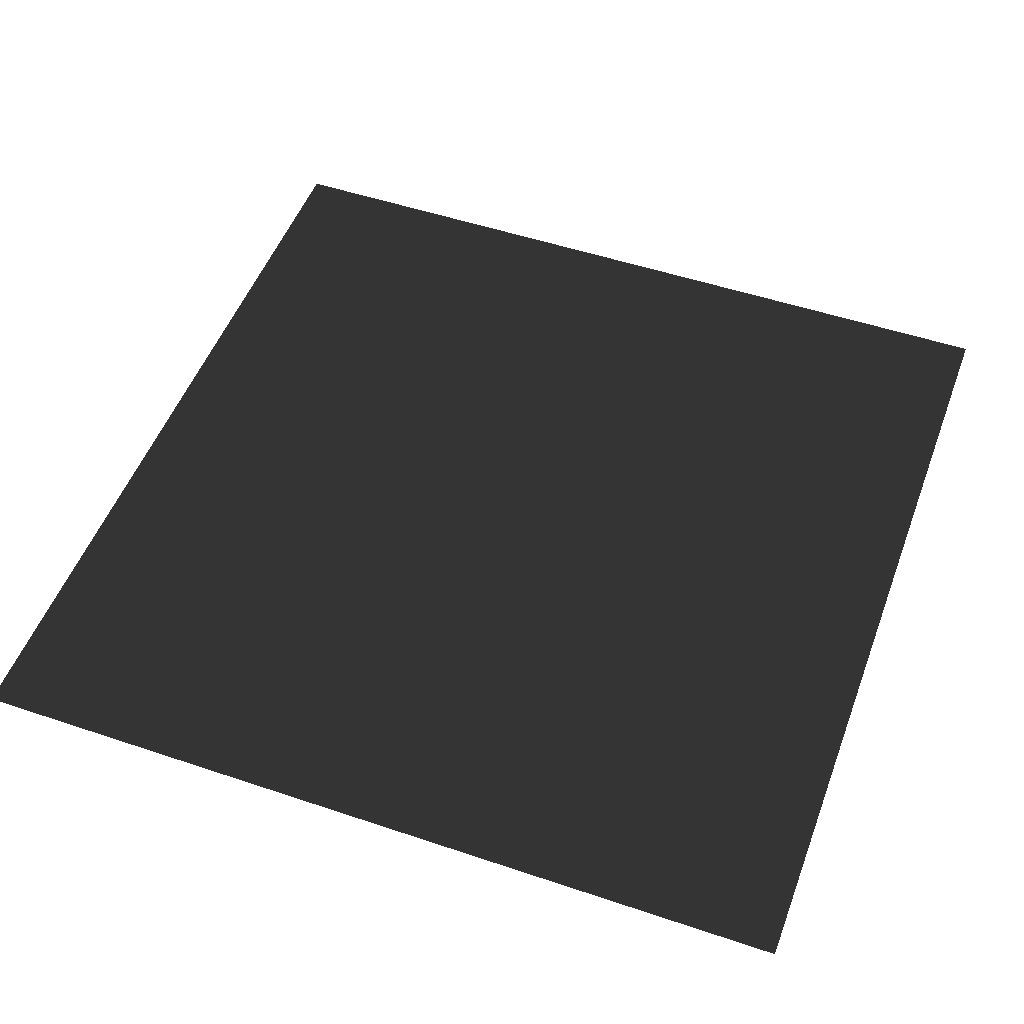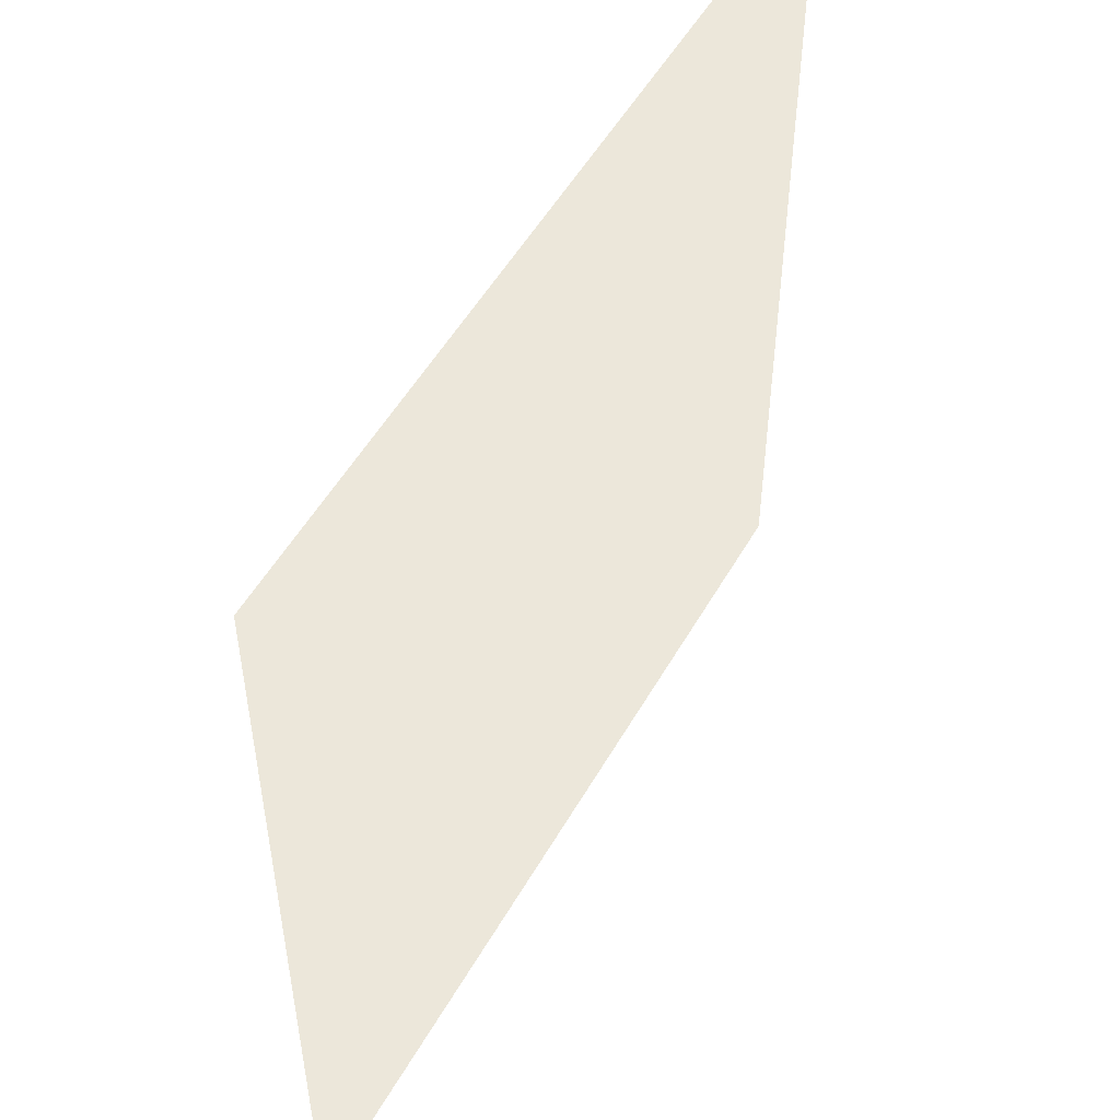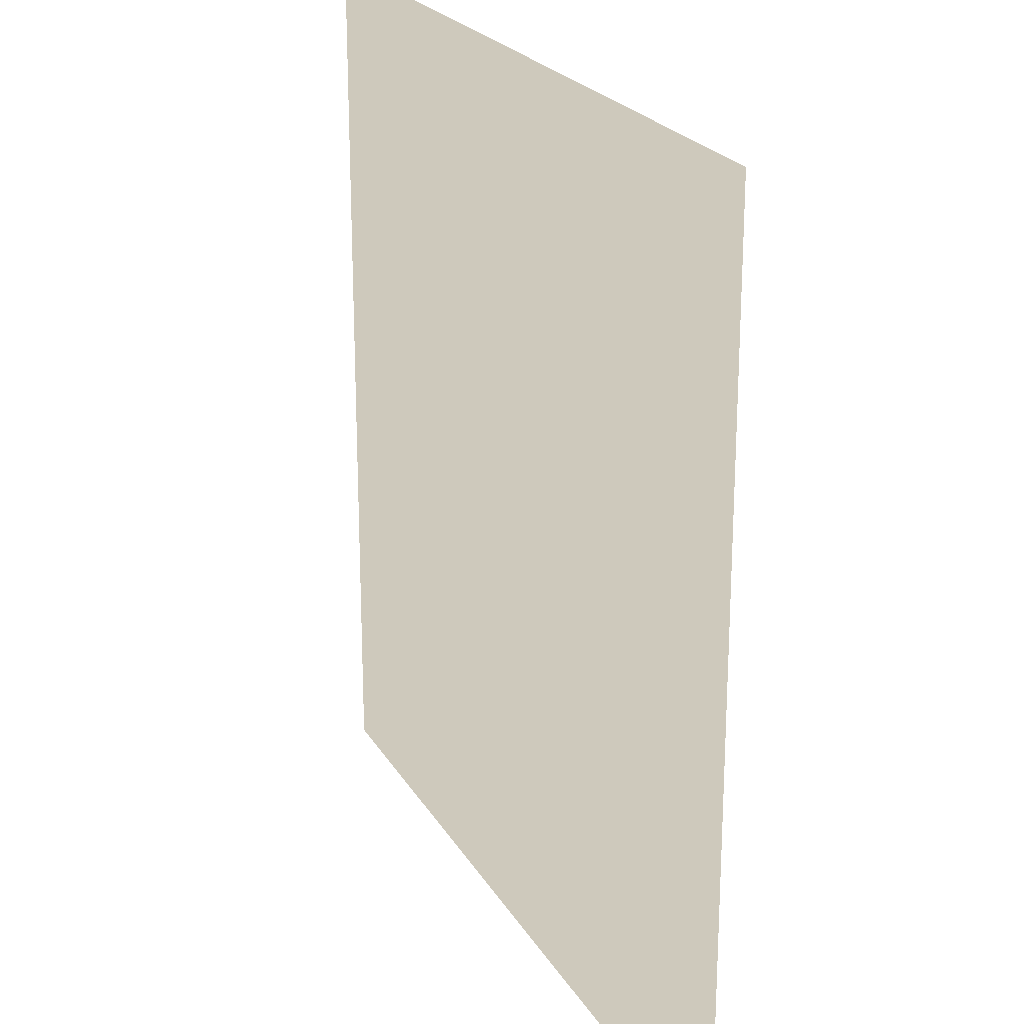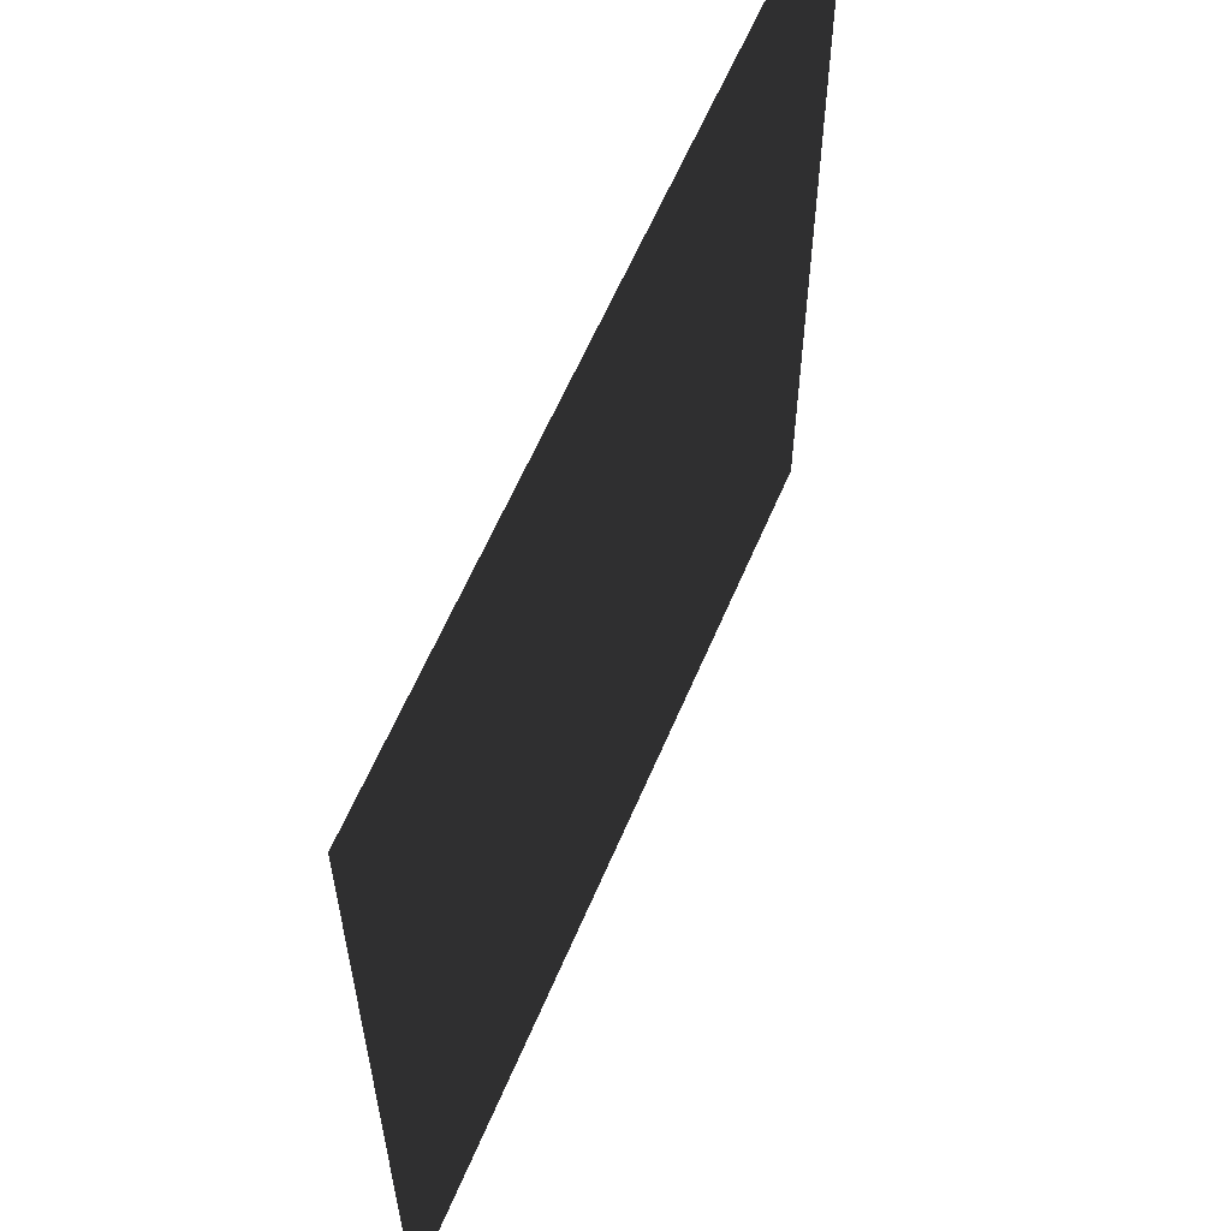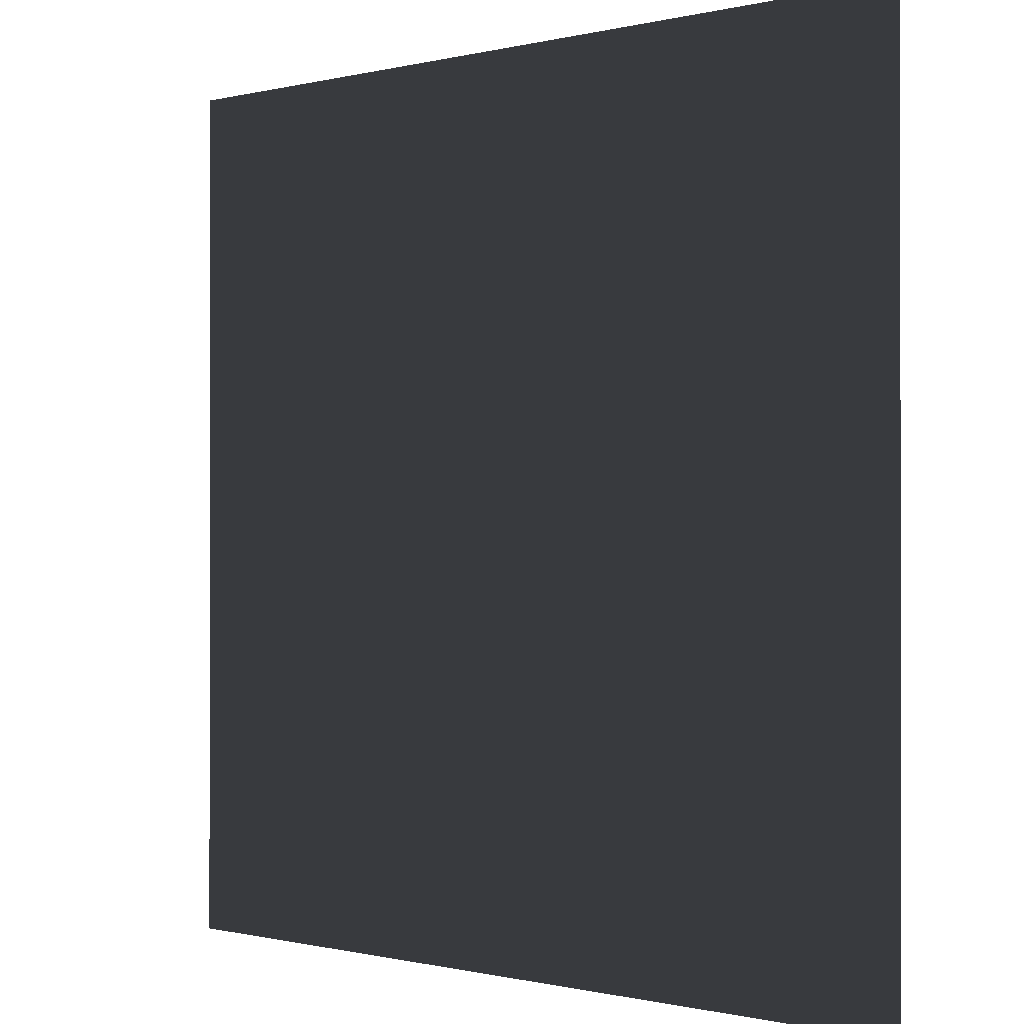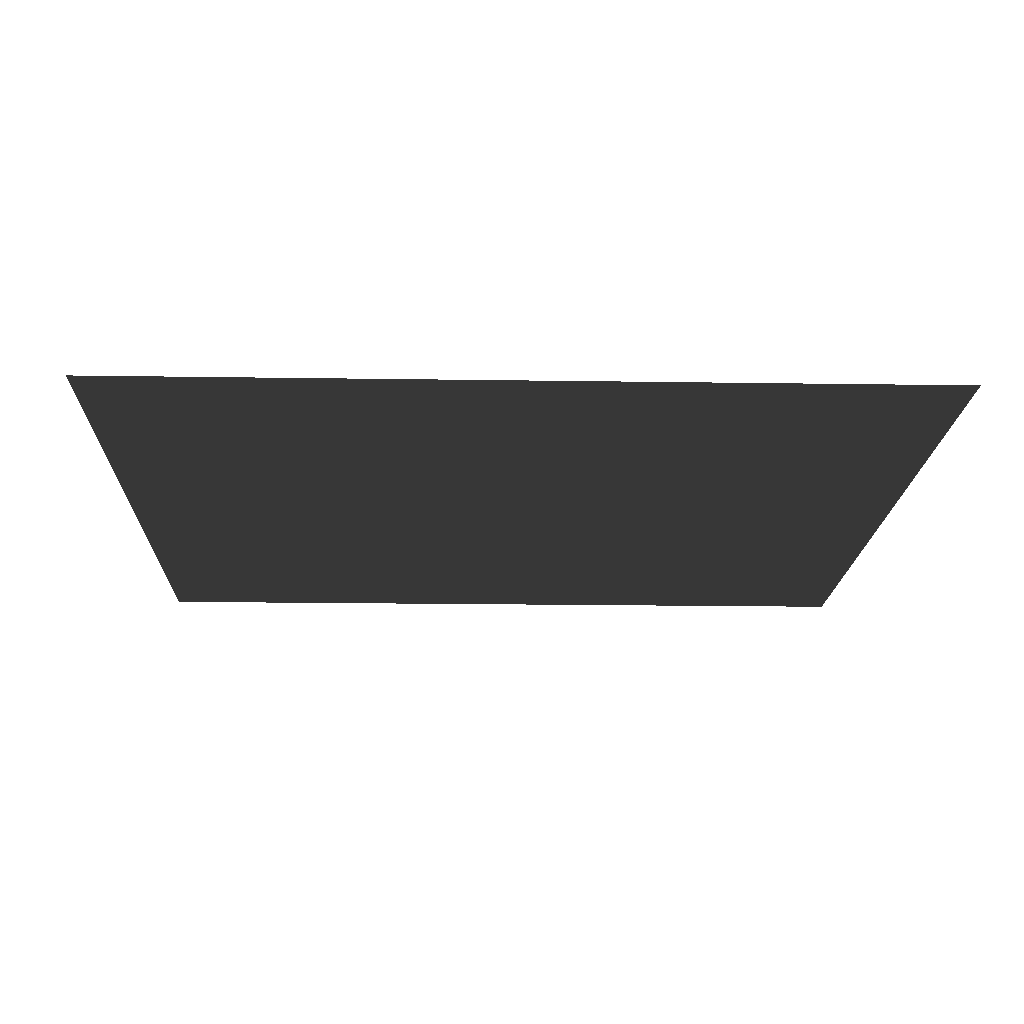
<metadata>
{"format":"obj","ext":"obj","renderer":"f3d","projection":"perspective","resolution":1024,"background":"white","views":[{"elev":51.0,"azim":-69.8,"up":"+Z"},{"elev":52.4,"azim":-61.0,"up":"+Y"},{"elev":22.4,"azim":67.1,"up":"+Y"},{"elev":61.0,"azim":112.9,"up":"+Y"},{"elev":-0.4,"azim":-136.9,"up":"+Y"},{"elev":-16.7,"azim":88.2,"up":"+Z"}]}
</metadata>
<code>
o Plane
v -1000 -1000 -1000
v 1000 -1000 -1000
v 1000 1000 -1000
v -1000 1000 -1000
f 2 4 1
f 2 3 4

</code>
